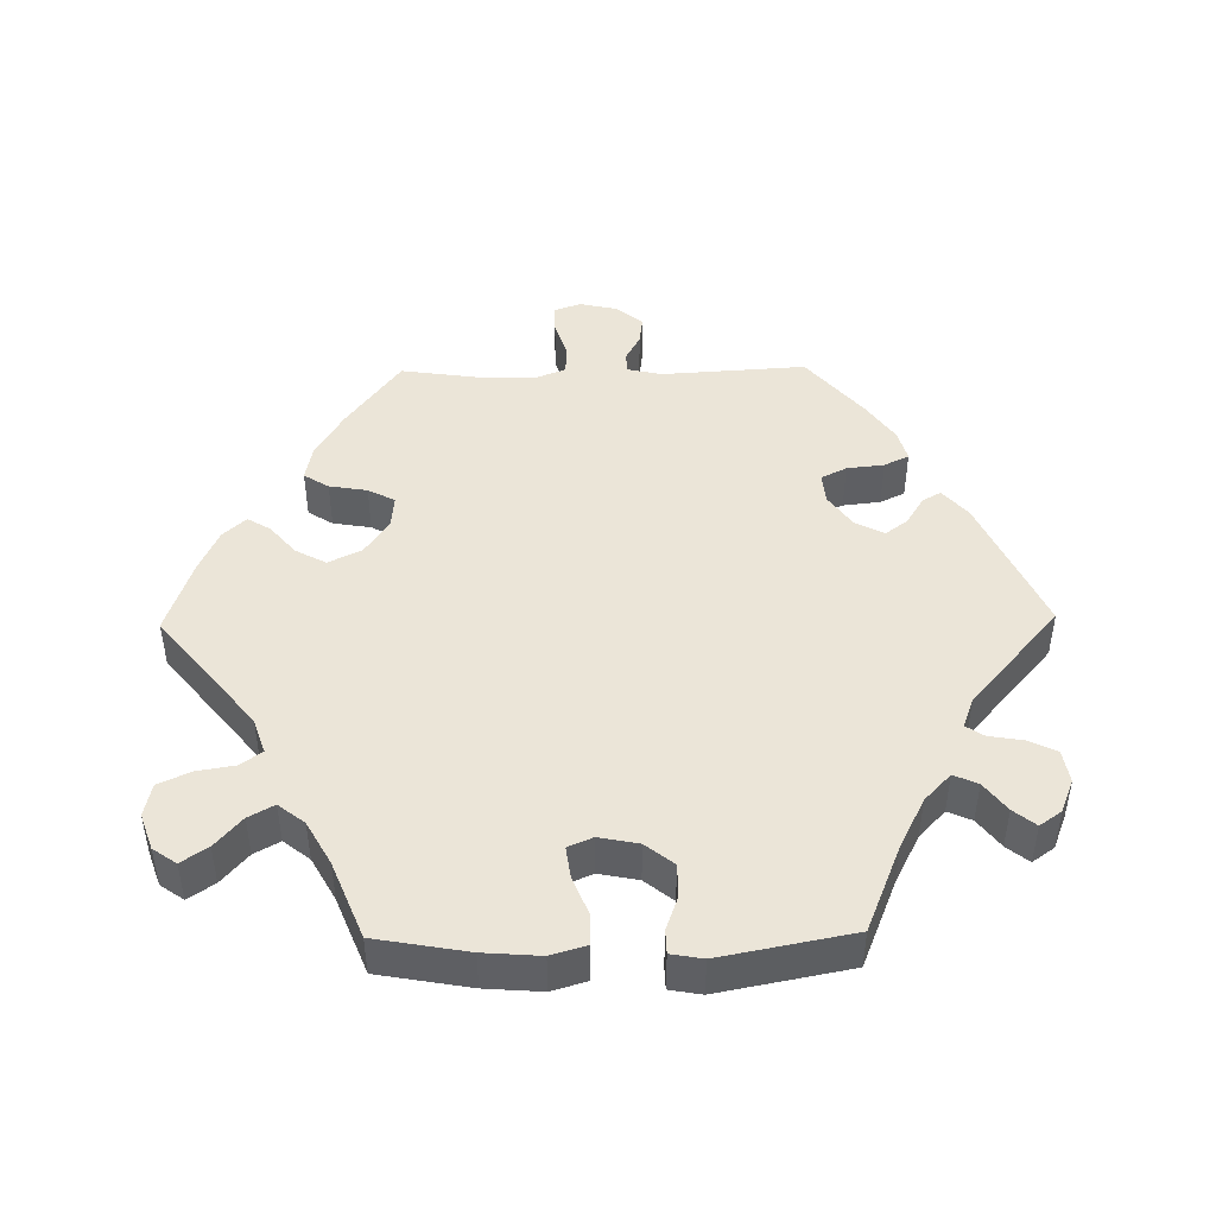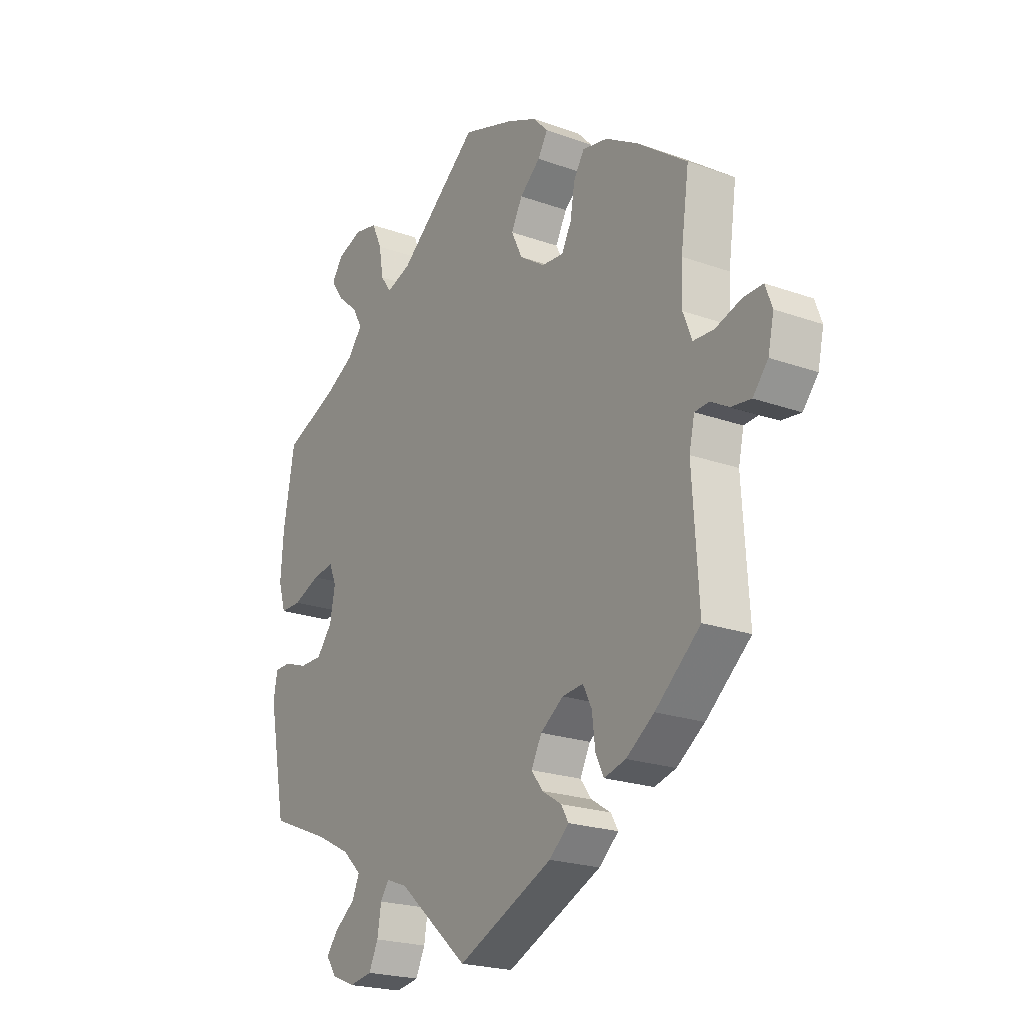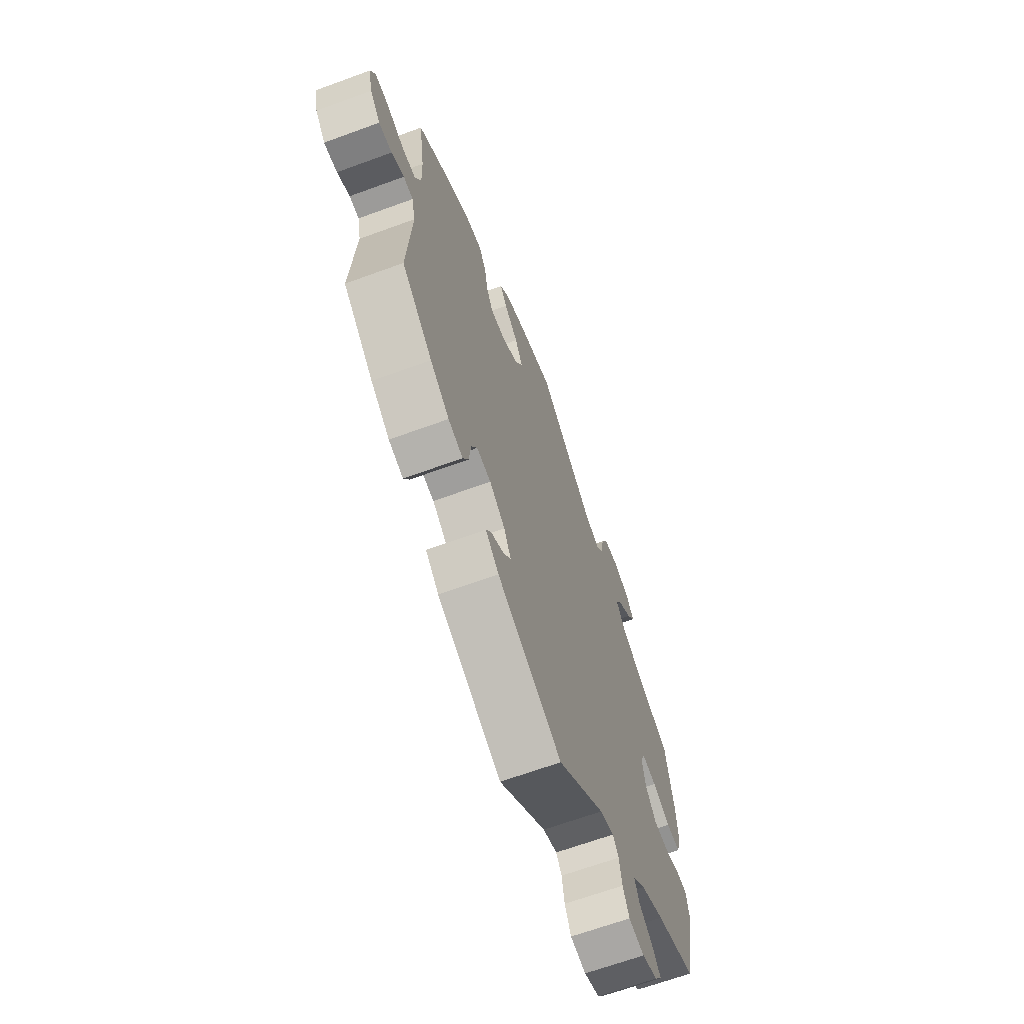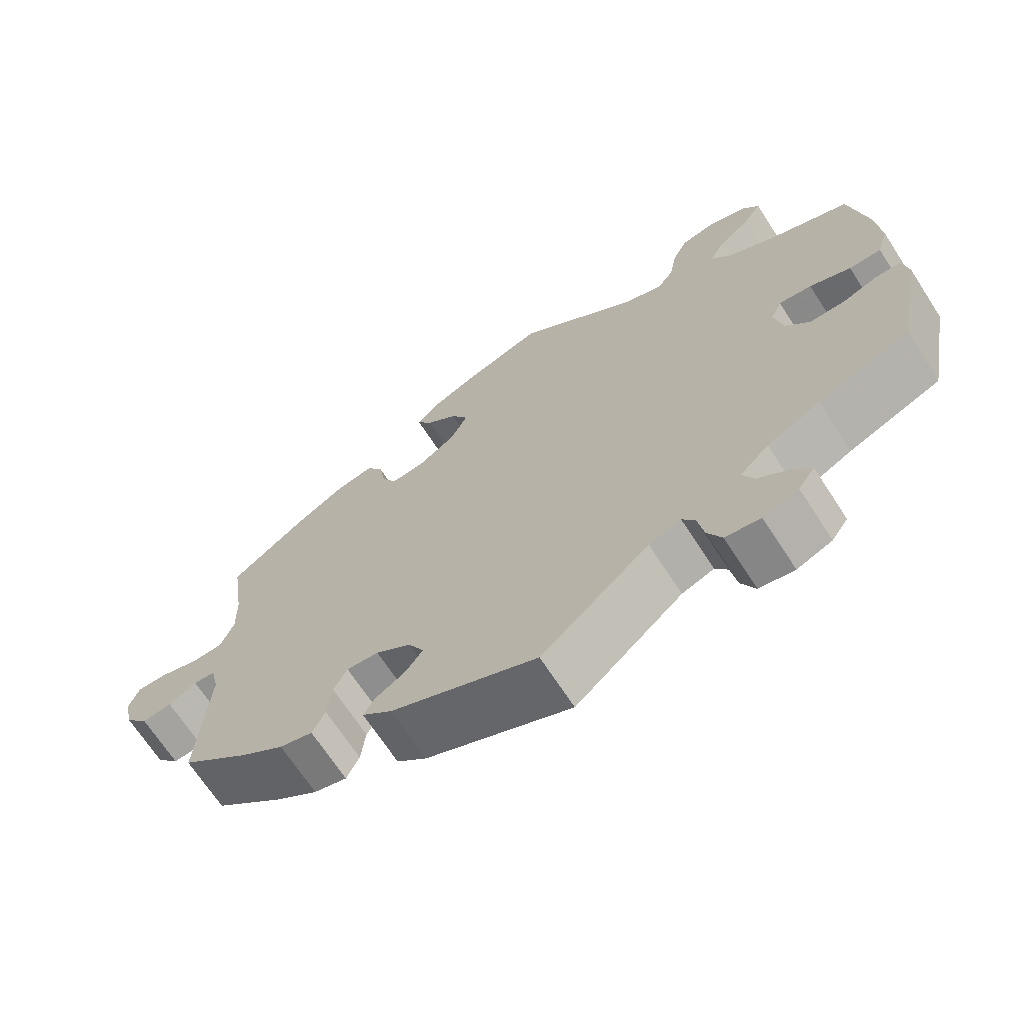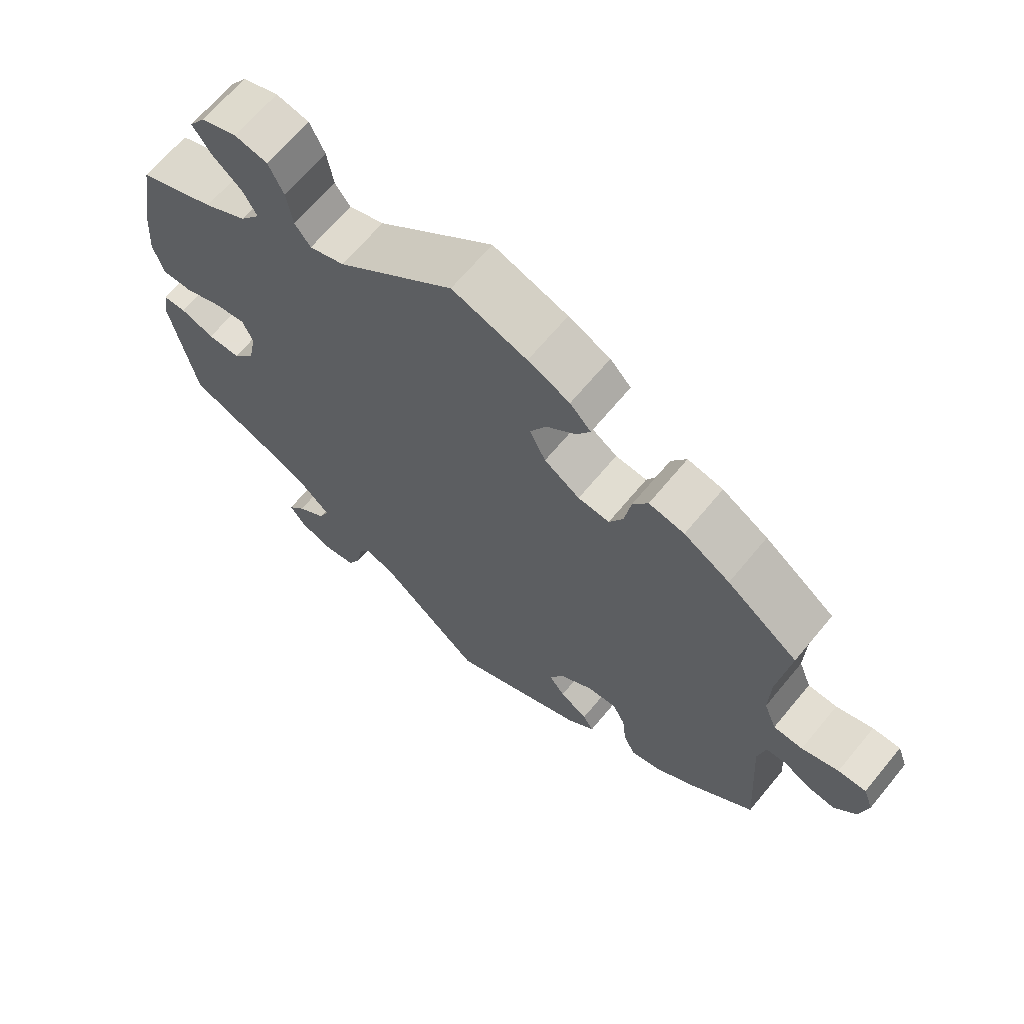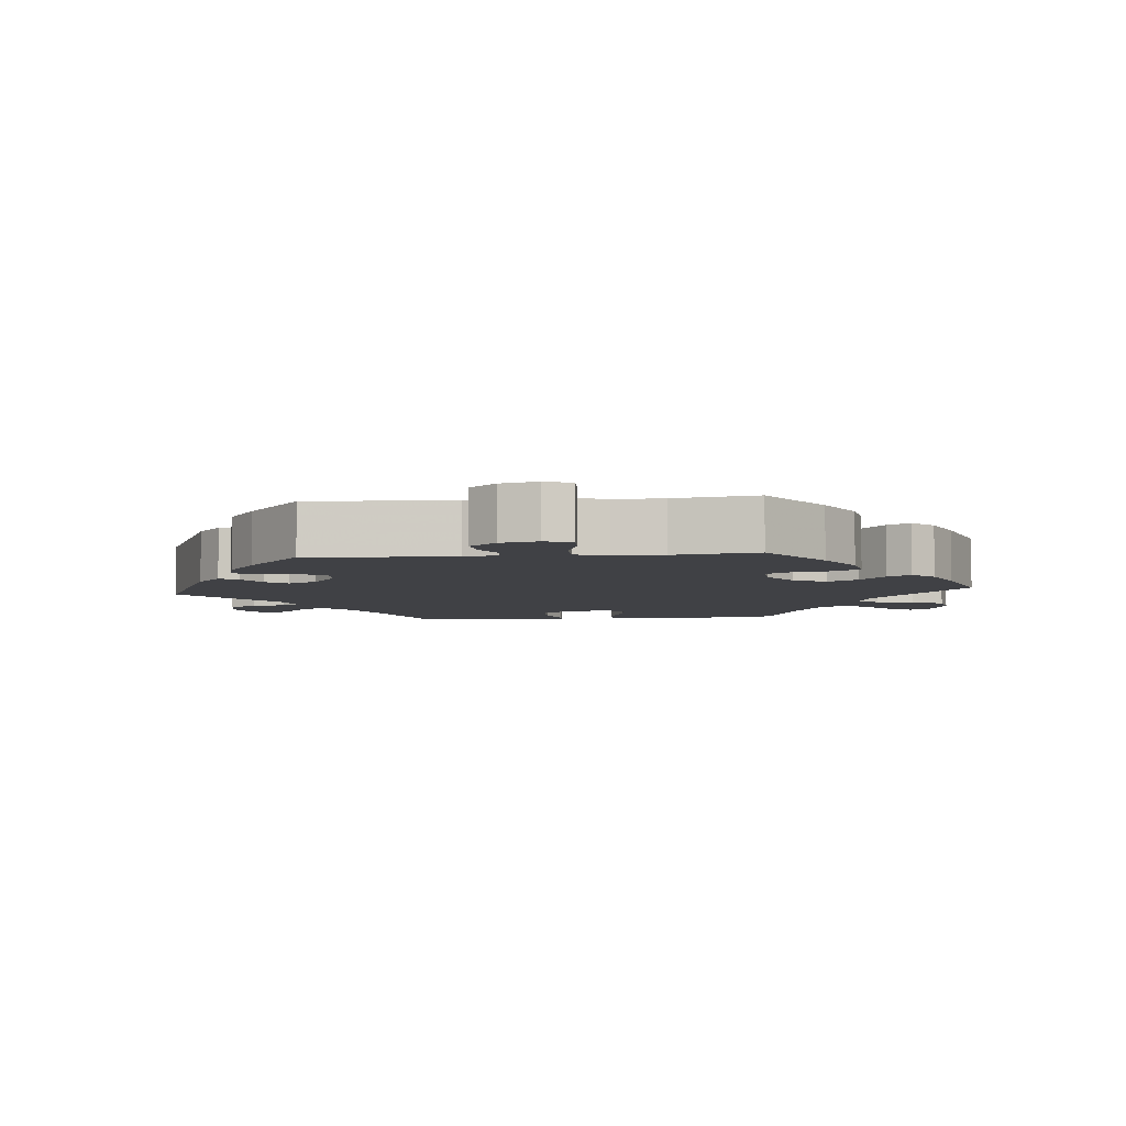
<metadata>
{"format":"obj","ext":"obj","renderer":"f3d","projection":"perspective","resolution":1024,"background":"white","views":[{"elev":45.8,"azim":89.1,"up":"+Y"},{"elev":-21.8,"azim":-122.3,"up":"+Z"},{"elev":-66.3,"azim":-69.8,"up":"+Z"},{"elev":-68.6,"azim":33.0,"up":"+Z"},{"elev":66.3,"azim":-140.4,"up":"+Z"},{"elev":-5.8,"azim":-84.5,"up":"+Y"}]}
</metadata>
<code>
v 0.166 0.07 0.443
v 0.216 0.07 0.426
v 0.238 0.07 0.456
v 0.247 0.07 0.51
v 0.268 0.07 0.555
v 0.315 0.07 0.565
v 0.366 0.07 0.547
v 0.389 0.07 0.514
v 0.364 0.07 0.477
v 0.321 0.07 0.44
v 0.301 0.07 0.404
v 0.33 0.07 0.367
v 0.391 0.07 0.333
v 0.5 0.07 0.289
v 0.523 0.07 0.159
v 0.529 0.07 0.079
v 0.514 0.07 0.029
v 0.471 0.07 0.029
v 0.416 0.07 0.051
v 0.372 0.07 0.057
v 0.357 0.07 0.022
v 0.368 0.07 -0.034
v 0.4 0.07 -0.074
v 0.447 0.07 -0.074
v 0.495 0.07 -0.057
v 0.528 0.07 -0.058
v 0.536 0.07 -0.103
v 0.5 0.07 -0.289
v 0.377 0.07 -0.339
v 0.306 0.07 -0.375
v 0.267 0.07 -0.412
v 0.282 0.07 -0.446
v 0.323 0.07 -0.477
v 0.348 0.07 -0.508
v 0.326 0.07 -0.539
v 0.279 0.07 -0.558
v 0.232 0.07 -0.55
v 0.213 0.07 -0.51
v 0.205 0.07 -0.462
v 0.188 0.07 -0.437
v 0.145 0.07 -0.453
v 0.001 0.07 -0.578
v -0.194 0.07 -0.49
v -0.234 0.07 -0.455
v -0.219 0.07 -0.429
v -0.179 0.07 -0.404
v -0.156 0.07 -0.373
v -0.177 0.07 -0.332
v -0.224 0.07 -0.299
v -0.267 0.07 -0.295
v -0.285 0.07 -0.331
v -0.291 0.07 -0.384
v -0.308 0.07 -0.419
v -0.352 0.07 -0.407
v -0.409 0.07 -0.367
v -0.501 0.07 -0.289
v -0.488 0.07 -0.084
v -0.499 0.07 -0.035
v -0.528 0.07 -0.033
v -0.566 0.07 -0.054
v -0.606 0.07 -0.059
v -0.637 0.07 -0.022
v -0.649 0.07 0.032
v -0.635 0.07 0.07
v -0.595 0.07 0.069
v -0.542 0.07 0.052
v -0.5 0.07 0.054
v -0.482 0.07 0.1
v -0.484 0.07 0.17
v -0.501 0.07 0.289
v -0.399 0.07 0.364
v -0.333 0.07 0.403
v -0.282 0.07 0.413
v -0.26 0.07 0.378
v -0.251 0.07 0.324
v -0.231 0.07 0.286
v -0.186 0.07 0.29
v -0.135 0.07 0.324
v -0.112 0.07 0.371
v -0.135 0.07 0.414
v -0.177 0.07 0.45
v -0.197 0.07 0.483
v -0.167 0.07 0.515
v -0.107 0.07 0.542
v 0 0.07 0.578
v 0.166 0 0.443
v 0.216 0 0.426
v 0.238 0 0.456
v 0.247 0 0.51
v 0.268 0 0.555
v 0.315 0 0.565
v 0.366 0 0.547
v 0.389 0 0.514
v 0.364 0 0.477
v 0.321 0 0.44
v 0.301 0 0.404
v 0.33 0 0.367
v 0.391 0 0.333
v 0.5 0 0.289
v 0.523 0 0.159
v 0.529 0 0.079
v 0.514 0 0.029
v 0.471 0 0.029
v 0.416 0 0.051
v 0.372 0 0.057
v 0.357 0 0.022
v 0.368 0 -0.034
v 0.4 0 -0.074
v 0.447 0 -0.074
v 0.495 0 -0.057
v 0.528 0 -0.058
v 0.536 0 -0.103
v 0.5 0 -0.289
v 0.377 0 -0.339
v 0.306 0 -0.375
v 0.267 0 -0.412
v 0.282 0 -0.446
v 0.323 0 -0.477
v 0.348 0 -0.508
v 0.326 0 -0.539
v 0.279 0 -0.558
v 0.232 0 -0.55
v 0.213 0 -0.51
v 0.205 0 -0.462
v 0.188 0 -0.437
v 0.145 0 -0.453
v 0.001 0 -0.578
v -0.194 0 -0.49
v -0.234 0 -0.455
v -0.219 0 -0.429
v -0.179 0 -0.404
v -0.156 0 -0.373
v -0.177 0 -0.332
v -0.224 0 -0.299
v -0.267 0 -0.295
v -0.285 0 -0.331
v -0.291 0 -0.384
v -0.308 0 -0.419
v -0.352 0 -0.407
v -0.409 0 -0.367
v -0.501 0 -0.289
v -0.488 0 -0.084
v -0.499 0 -0.035
v -0.528 0 -0.033
v -0.566 0 -0.054
v -0.606 0 -0.059
v -0.637 0 -0.022
v -0.649 0 0.032
v -0.635 0 0.07
v -0.595 0 0.069
v -0.542 0 0.052
v -0.5 0 0.054
v -0.482 0 0.1
v -0.484 0 0.17
v -0.501 0 0.289
v -0.399 0 0.364
v -0.333 0 0.403
v -0.282 0 0.413
v -0.26 0 0.378
v -0.251 0 0.324
v -0.231 0 0.286
v -0.186 0 0.29
v -0.135 0 0.324
v -0.112 0 0.371
v -0.135 0 0.414
v -0.177 0 0.45
v -0.197 0 0.483
v -0.167 0 0.515
v -0.107 0 0.542
v 0 0 0.578
f 84 85 1
f 83 84 1
f 80 81 82 83
f 79 80 83 1
f 78 79 1 2
f 77 78 2
f 72 73 74 75
f 72 75 76
f 69 70 71 72
f 68 69 72 76
f 67 68 76 77
f 63 64 65 66
f 63 66 67
f 62 63 67
f 59 60 61 62
f 58 59 62 67
f 57 58 67 77
f 51 52 53 54
f 50 51 54 55
f 43 44 45 46
f 41 42 43 46
f 40 41 46 47
f 36 37 38 39
f 36 39 40
f 35 36 40
f 32 33 34 35
f 32 35 40
f 31 32 40 47
f 26 27 28 29
f 24 25 26 29
f 23 24 29 30
f 22 23 30 31
f 16 17 18 19
f 16 19 20
f 13 14 15 16
f 12 13 16 20
f 11 12 20 21
f 7 8 9 10
f 7 10 11
f 6 7 11
f 3 4 5 6
f 3 6 11
f 2 3 11 21
f 50 55 56 57
f 49 50 57 77
f 48 49 77 2
f 22 31 47 48
f 2 21 22 48
f 86 170 169
f 86 169 168
f 168 167 166 165
f 86 168 165 164
f 87 86 164 163
f 87 163 162
f 160 159 158 157
f 161 160 157
f 157 156 155 154
f 161 157 154 153
f 162 161 153 152
f 151 150 149 148
f 152 151 148
f 152 148 147
f 147 146 145 144
f 152 147 144 143
f 162 152 143 142
f 139 138 137 136
f 140 139 136 135
f 131 130 129 128
f 131 128 127 126
f 132 131 126 125
f 124 123 122 121
f 125 124 121
f 125 121 120
f 120 119 118 117
f 125 120 117
f 132 125 117 116
f 114 113 112 111
f 114 111 110 109
f 115 114 109 108
f 116 115 108 107
f 104 103 102 101
f 105 104 101
f 101 100 99 98
f 105 101 98 97
f 106 105 97 96
f 95 94 93 92
f 96 95 92
f 96 92 91
f 91 90 89 88
f 96 91 88
f 106 96 88 87
f 142 141 140 135
f 162 142 135 134
f 87 162 134 133
f 133 132 116 107
f 133 107 106 87
f 1 86 87 2
f 2 87 88 3
f 3 88 89 4
f 4 89 90 5
f 5 90 91 6
f 6 91 92 7
f 7 92 93 8
f 8 93 94 9
f 9 94 95 10
f 10 95 96 11
f 11 96 97 12
f 12 97 98 13
f 13 98 99 14
f 14 99 100 15
f 15 100 101 16
f 16 101 102 17
f 17 102 103 18
f 18 103 104 19
f 19 104 105 20
f 20 105 106 21
f 21 106 107 22
f 22 107 108 23
f 23 108 109 24
f 24 109 110 25
f 25 110 111 26
f 26 111 112 27
f 27 112 113 28
f 28 113 114 29
f 29 114 115 30
f 30 115 116 31
f 31 116 117 32
f 32 117 118 33
f 33 118 119 34
f 34 119 120 35
f 35 120 121 36
f 36 121 122 37
f 37 122 123 38
f 38 123 124 39
f 39 124 125 40
f 40 125 126 41
f 41 126 127 42
f 42 127 128 43
f 43 128 129 44
f 44 129 130 45
f 45 130 131 46
f 46 131 132 47
f 47 132 133 48
f 48 133 134 49
f 49 134 135 50
f 50 135 136 51
f 51 136 137 52
f 52 137 138 53
f 53 138 139 54
f 54 139 140 55
f 55 140 141 56
f 56 141 142 57
f 57 142 143 58
f 58 143 144 59
f 59 144 145 60
f 60 145 146 61
f 61 146 147 62
f 62 147 148 63
f 63 148 149 64
f 64 149 150 65
f 65 150 151 66
f 66 151 152 67
f 67 152 153 68
f 68 153 154 69
f 69 154 155 70
f 70 155 156 71
f 71 156 157 72
f 72 157 158 73
f 73 158 159 74
f 74 159 160 75
f 75 160 161 76
f 76 161 162 77
f 77 162 163 78
f 78 163 164 79
f 79 164 165 80
f 80 165 166 81
f 81 166 167 82
f 82 167 168 83
f 83 168 169 84
f 84 169 170 85
f 85 170 86 1

</code>
